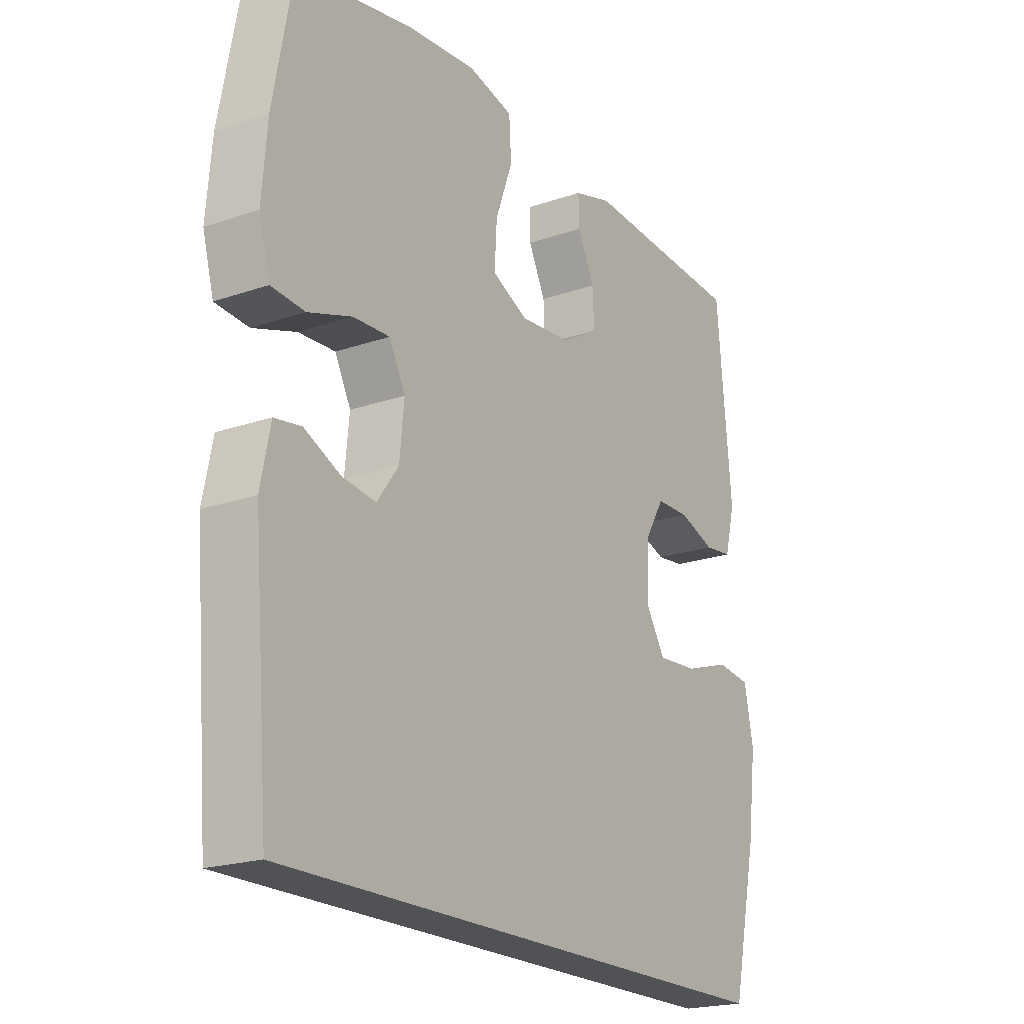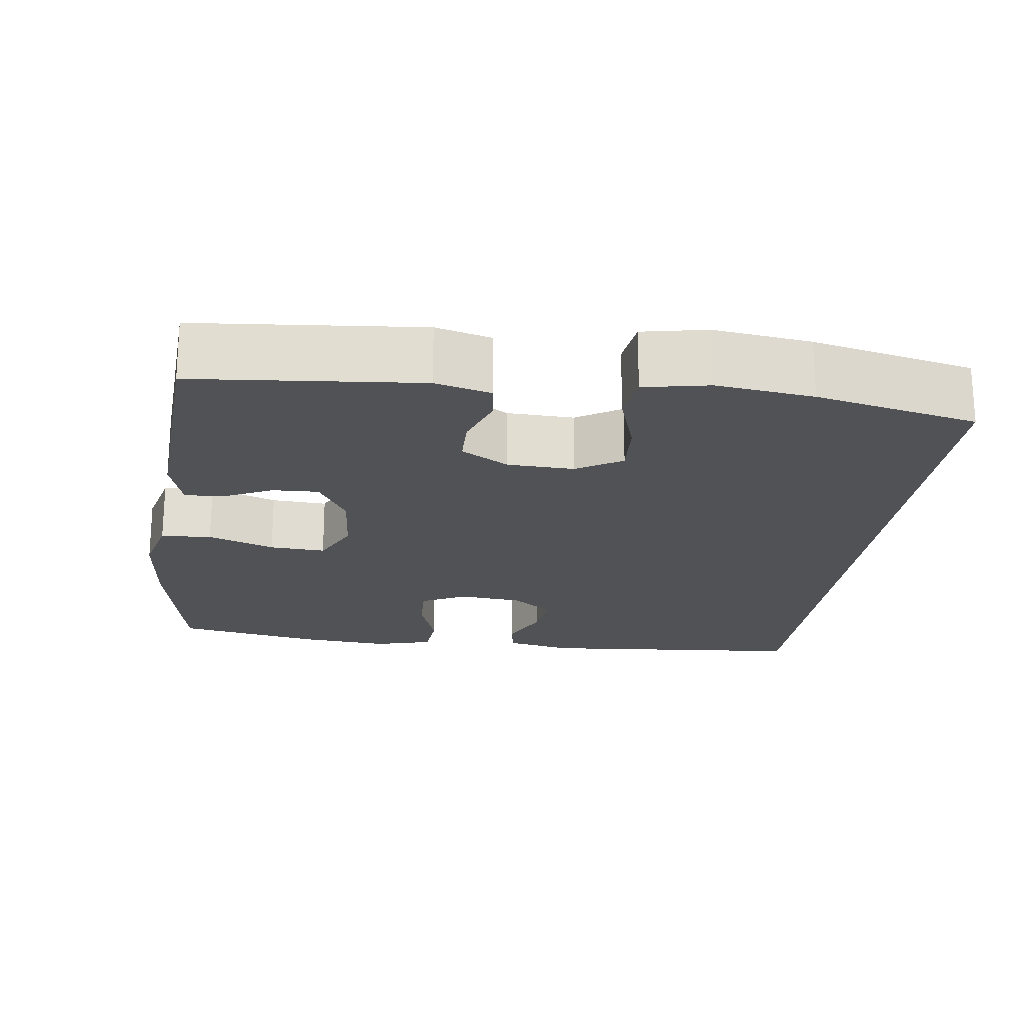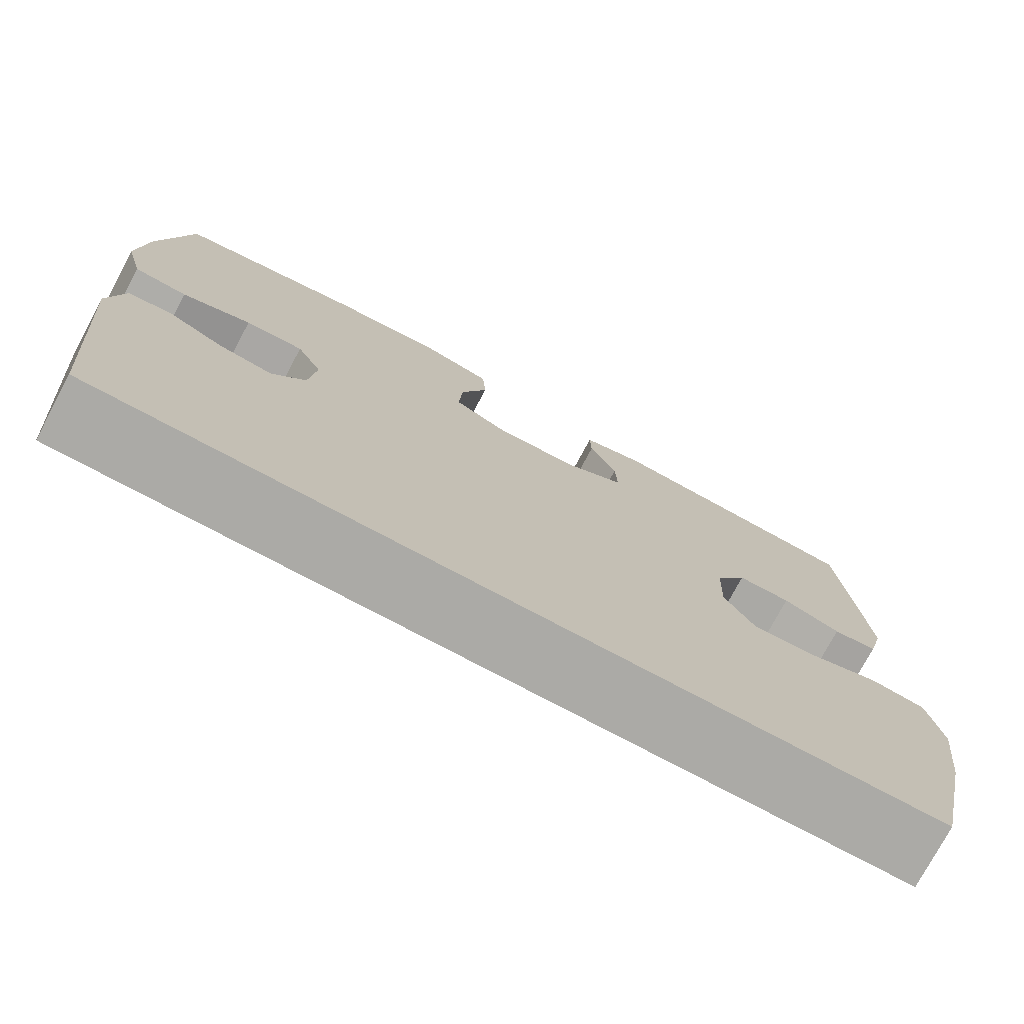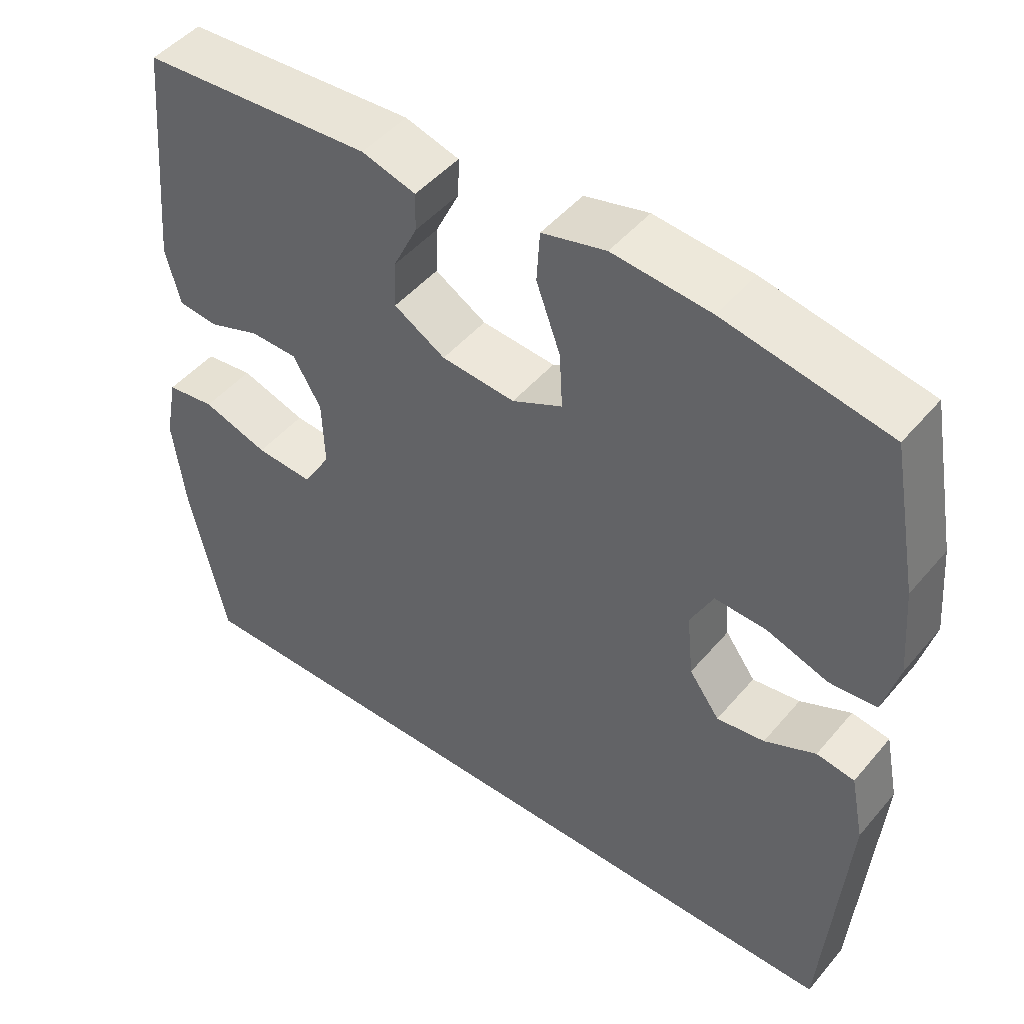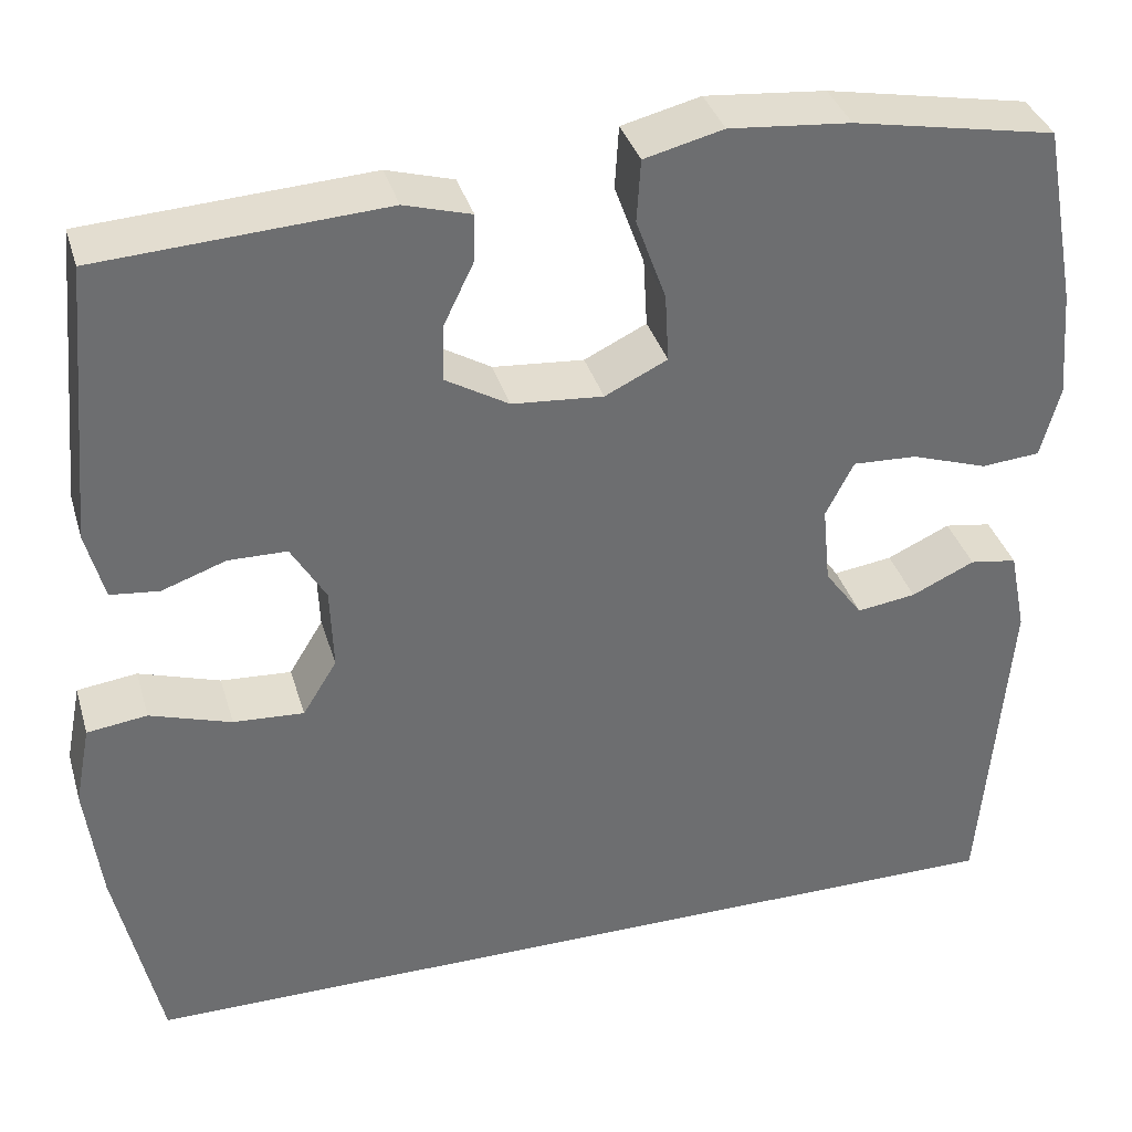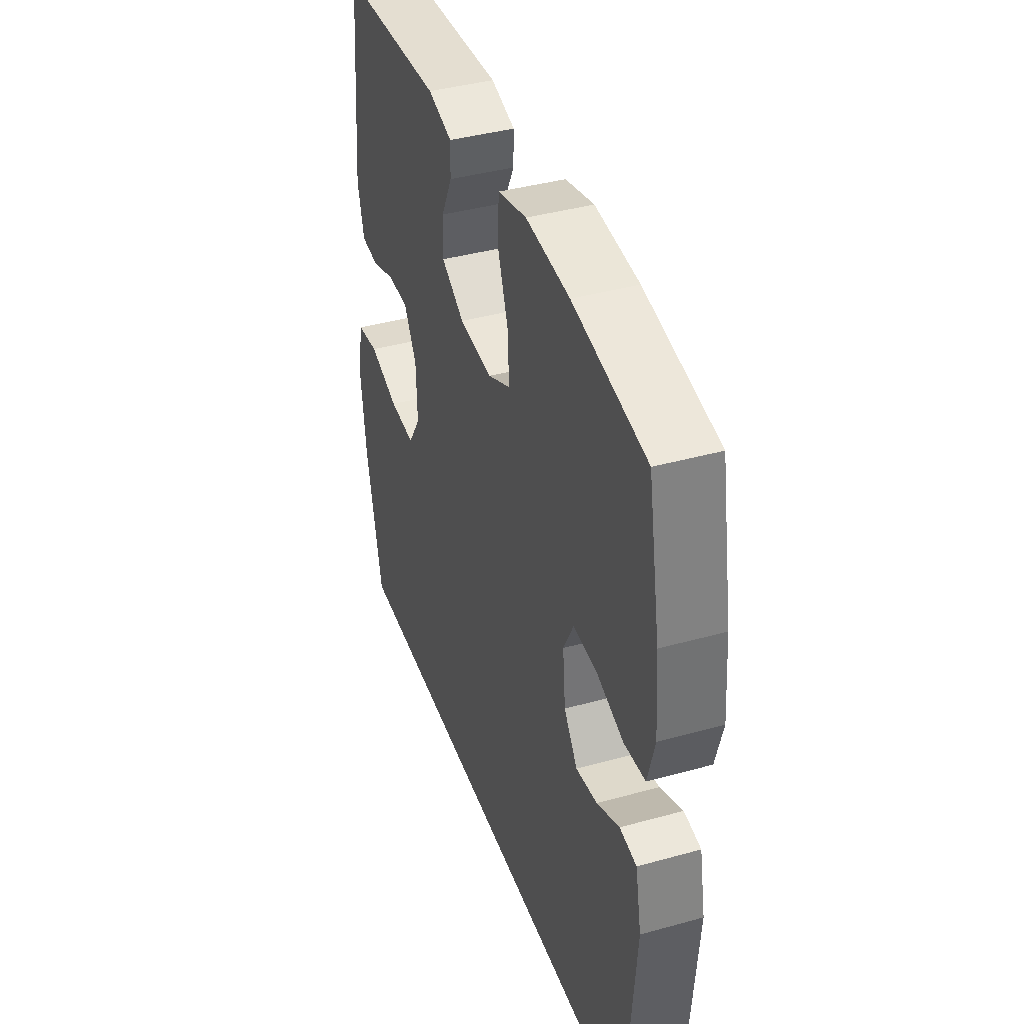
<metadata>
{"format":"obj","ext":"obj","renderer":"f3d","projection":"perspective","resolution":1024,"background":"white","views":[{"elev":-20.6,"azim":-57.9,"up":"+Z"},{"elev":-20.9,"azim":82.5,"up":"+Y"},{"elev":-75.7,"azim":-28.1,"up":"+Z"},{"elev":47.4,"azim":-142.1,"up":"+Z"},{"elev":36.0,"azim":164.1,"up":"+Z"},{"elev":40.2,"azim":-108.9,"up":"+Z"}]}
</metadata>
<code>
o path1478
v 0.1891 0.0375 0.5225
v 0.1153 0.0375 0.5012
v 0.1166 0.0375 0.4492
v 0.1495 0.0375 0.3812
v 0.1517 0.0375 0.3174
v 0.08172 0.0375 0.2761
v -0.01886 0.0375 0.2678
v -0.0875 0.0375 0.3011
v -0.0831 0.0375 0.3772
v -0.05014 0.0375 0.4676
v -0.05447 0.0375 0.5366
v -0.1416 0.0375 0.5582
v -0.2752 0.0375 0.546
v -0.4988 0.0375 0.5038
v -0.5357 0.0375 0.3036
v -0.5455 0.0375 0.1837
v -0.5243 0.0375 0.1049
v -0.4598 0.0375 0.09951
v -0.3757 0.0375 0.1276
v -0.3051 0.0375 0.131
v -0.2741 0.0375 0.07057
v -0.2827 0.0375 -0.01631
v -0.3243 0.0375 -0.07336
v -0.3895 0.0375 -0.06416
v -0.4591 0.0375 -0.032
v -0.5109 0.0375 -0.04005
v -0.5293 0.0375 -0.1314
v -0.4988 0.0375 -0.4979
v 0.5032 0.0375 -0.4979
v 0.5523 0.0375 -0.2767
v 0.5691 0.0375 -0.1435
v 0.5518 0.0375 -0.05481
v 0.4856 0.0375 -0.0462
v 0.3959 0.0375 -0.07531
v 0.318 0.0375 -0.08027
v 0.2803 0.0375 -0.01888
v 0.2837 0.0375 0.0723
v 0.3222 0.0375 0.1371
v 0.3869 0.0375 0.138
v 0.4576 0.0375 0.113
v 0.5112 0.0375 0.1191
v 0.5312 0.0375 0.1953
v 0.5032 0.0375 0.5038
v 0.1891 -0.0375 0.5225
v 0.1153 -0.0375 0.5012
v 0.1166 -0.0375 0.4492
v 0.1495 -0.0375 0.3812
v 0.1517 -0.0375 0.3174
v 0.08172 -0.0375 0.2761
v -0.01886 -0.0375 0.2678
v -0.0875 -0.0375 0.3011
v -0.0831 -0.0375 0.3772
v -0.05014 -0.0375 0.4676
v -0.05447 -0.0375 0.5366
v -0.1416 -0.0375 0.5582
v -0.2752 -0.0375 0.546
v -0.4988 -0.0375 0.5038
v -0.5357 -0.0375 0.3036
v -0.5455 -0.0375 0.1837
v -0.5243 -0.0375 0.1049
v -0.4598 -0.0375 0.09951
v -0.3757 -0.0375 0.1276
v -0.3051 -0.0375 0.131
v -0.2741 -0.0375 0.07057
v -0.2827 -0.0375 -0.01631
v -0.3243 -0.0375 -0.07336
v -0.3895 -0.0375 -0.06416
v -0.4591 -0.0375 -0.032
v -0.5109 -0.0375 -0.04005
v -0.5293 -0.0375 -0.1314
v -0.4988 -0.0375 -0.4979
v 0.5032 -0.0375 -0.4979
v 0.5523 -0.0375 -0.2767
v 0.5691 -0.0375 -0.1435
v 0.5518 -0.0375 -0.05481
v 0.4856 -0.0375 -0.0462
v 0.3959 -0.0375 -0.07531
v 0.318 -0.0375 -0.08027
v 0.2803 -0.0375 -0.01888
v 0.2837 -0.0375 0.0723
v 0.3222 -0.0375 0.1371
v 0.3869 -0.0375 0.138
v 0.4576 -0.0375 0.113
v 0.5112 -0.0375 0.1191
v 0.5312 -0.0375 0.1953
v 0.5032 -0.0375 0.5038
v -0.05447 0.0375 0.5366
v -0.05447 0.0375 0.5366
v -0.1416 0.0375 0.5582
v -0.2752 0.0375 0.546
v -0.05014 0.0375 0.4676
v 0.1891 0.0375 0.5225
v 0.1153 0.0375 0.5012
v 0.1153 0.0375 0.5012
v -0.4988 0.0375 0.5038
v -0.4988 0.0375 0.5038
v 0.5032 0.0375 0.5038
v 0.5032 0.0375 0.5038
v 0.1166 0.0375 0.4492
v -0.0831 0.0375 0.3772
v 0.1495 0.0375 0.3812
v -0.5357 0.0375 0.3036
v 0.1517 0.0375 0.3174
v 0.1517 0.0375 0.3174
v -0.0875 0.0375 0.3011
v -0.0875 0.0375 0.3011
v 0.08172 0.0375 0.2761
v 0.5312 0.0375 0.1953
v -0.5455 0.0375 0.1837
v -0.01886 0.0375 0.2678
v 0.5112 0.0375 0.1191
v 0.5112 0.0375 0.1191
v -0.3757 0.0375 0.1276
v -0.3051 0.0375 0.131
v -0.3051 0.0375 0.131
v -0.5243 0.0375 0.1049
v -0.5243 0.0375 0.1049
v 0.4576 0.0375 0.113
v 0.3869 0.0375 0.138
v 0.3222 0.0375 0.1371
v 0.2837 0.0375 0.0723
v -0.2741 0.0375 0.07057
v -0.4598 0.0375 0.09951
v 0.2803 0.0375 -0.01888
v -0.2827 0.0375 -0.01631
v -0.3243 0.0375 -0.07336
v -0.3243 0.0375 -0.07336
v 0.318 0.0375 -0.08027
v 0.318 0.0375 -0.08027
v -0.3895 0.0375 -0.06416
v -0.4591 0.0375 -0.032
v -0.5109 0.0375 -0.04005
v -0.5109 0.0375 -0.04005
v -0.5293 0.0375 -0.1314
v 0.5518 0.0375 -0.05481
v 0.5518 0.0375 -0.05481
v 0.4856 0.0375 -0.0462
v 0.3959 0.0375 -0.07531
v 0.5691 0.0375 -0.1435
v 0.5523 0.0375 -0.2767
v 0.5032 0.0375 -0.4979
v 0.5032 0.0375 -0.4979
v -0.4988 0.0375 -0.4979
v -0.4988 0.0375 -0.4979
v -0.05447 -0.0375 0.5366
v -0.05447 -0.0375 0.5366
v -0.1416 -0.0375 0.5582
v -0.2752 -0.0375 0.546
v -0.05014 -0.0375 0.4676
v 0.1891 -0.0375 0.5225
v 0.1153 -0.0375 0.5012
v 0.1153 -0.0375 0.5012
v -0.4988 -0.0375 0.5038
v -0.4988 -0.0375 0.5038
v 0.5032 -0.0375 0.5038
v 0.5032 -0.0375 0.5038
v 0.1166 -0.0375 0.4492
v -0.0831 -0.0375 0.3772
v 0.1495 -0.0375 0.3812
v -0.5357 -0.0375 0.3036
v 0.1517 -0.0375 0.3174
v 0.1517 -0.0375 0.3174
v -0.0875 -0.0375 0.3011
v -0.0875 -0.0375 0.3011
v 0.08172 -0.0375 0.2761
v 0.5312 -0.0375 0.1953
v -0.5455 -0.0375 0.1837
v -0.01886 -0.0375 0.2678
v 0.5112 -0.0375 0.1191
v 0.5112 -0.0375 0.1191
v -0.3757 -0.0375 0.1276
v -0.3051 -0.0375 0.131
v -0.3051 -0.0375 0.131
v -0.5243 -0.0375 0.1049
v -0.5243 -0.0375 0.1049
v 0.4576 -0.0375 0.113
v 0.3869 -0.0375 0.138
v 0.3222 -0.0375 0.1371
v 0.2837 -0.0375 0.0723
v -0.2741 -0.0375 0.07057
v -0.4598 -0.0375 0.09951
v 0.2803 -0.0375 -0.01888
v -0.2827 -0.0375 -0.01631
v -0.3243 -0.0375 -0.07336
v -0.3243 -0.0375 -0.07336
v 0.318 -0.0375 -0.08027
v 0.318 -0.0375 -0.08027
v -0.3895 -0.0375 -0.06416
v -0.4591 -0.0375 -0.032
v -0.5109 -0.0375 -0.04005
v -0.5109 -0.0375 -0.04005
v -0.5293 -0.0375 -0.1314
v 0.5518 -0.0375 -0.05481
v 0.5518 -0.0375 -0.05481
v 0.4856 -0.0375 -0.0462
v 0.3959 -0.0375 -0.07531
v 0.5691 -0.0375 -0.1435
v 0.5523 -0.0375 -0.2767
v 0.5032 -0.0375 -0.4979
v 0.5032 -0.0375 -0.4979
v -0.4988 -0.0375 -0.4979
v -0.4988 -0.0375 -0.4979
f 201 184 192
f 163 180 168
f 192 189 190
f 150 159 155
f 177 161 178
f 148 158 147
f 147 149 145
f 196 197 195
f 172 160 171
f 192 184 188
f 148 172 163
f 180 163 172
f 199 186 201
f 188 189 192
f 178 161 165
f 155 161 177
f 178 165 179
f 182 168 183
f 179 168 182
f 193 195 197
f 197 196 198
f 181 167 174
f 198 186 199
f 159 150 157
f 186 184 201
f 159 161 155
f 171 167 181
f 176 166 177
f 183 168 180
f 179 165 168
f 186 198 196
f 182 183 186
f 163 158 148
f 171 160 167
f 160 148 153
f 169 166 176
f 155 177 166
f 186 183 184
f 147 158 149
f 160 172 148
f 151 157 150
f 88 12 55 146
f 12 13 56 55
f 10 11 54 53
f 1 94 152 44
f 13 96 154 56
f 98 1 44 156
f 2 3 46 45
f 9 10 53 52
f 3 4 47 46
f 14 15 58 57
f 4 104 162 47
f 106 9 52 164
f 5 6 49 48
f 42 43 86 85
f 15 16 59 58
f 7 8 51 50
f 6 7 50 49
f 112 42 85 170
f 19 115 173 62
f 16 117 175 59
f 40 41 84 83
f 39 40 83 82
f 38 39 82 81
f 37 38 81 80
f 20 21 64 63
f 18 19 62 61
f 17 18 61 60
f 36 37 80 79
f 21 22 65 64
f 22 127 185 65
f 129 36 79 187
f 24 25 68 67
f 25 133 191 68
f 26 27 70 69
f 136 33 76 194
f 33 34 77 76
f 31 32 75 74
f 23 24 67 66
f 34 35 78 77
f 30 31 74 73
f 142 30 73 200
f 144 29 72 202
f 27 28 71 70
f 143 134 126
f 105 110 122
f 134 132 131
f 92 97 101
f 119 120 103
f 90 89 100
f 89 87 91
f 138 137 139
f 114 113 102
f 134 130 126
f 90 105 114
f 122 114 105
f 141 143 128
f 130 134 131
f 120 107 103
f 97 119 103
f 120 121 107
f 124 125 110
f 121 124 110
f 135 139 137
f 139 140 138
f 123 116 109
f 140 141 128
f 101 99 92
f 128 143 126
f 101 97 103
f 113 123 109
f 118 119 108
f 125 122 110
f 121 110 107
f 128 138 140
f 124 128 125
f 105 90 100
f 113 109 102
f 102 95 90
f 111 118 108
f 97 108 119
f 128 126 125
f 89 91 100
f 102 90 114
f 93 92 99

</code>
